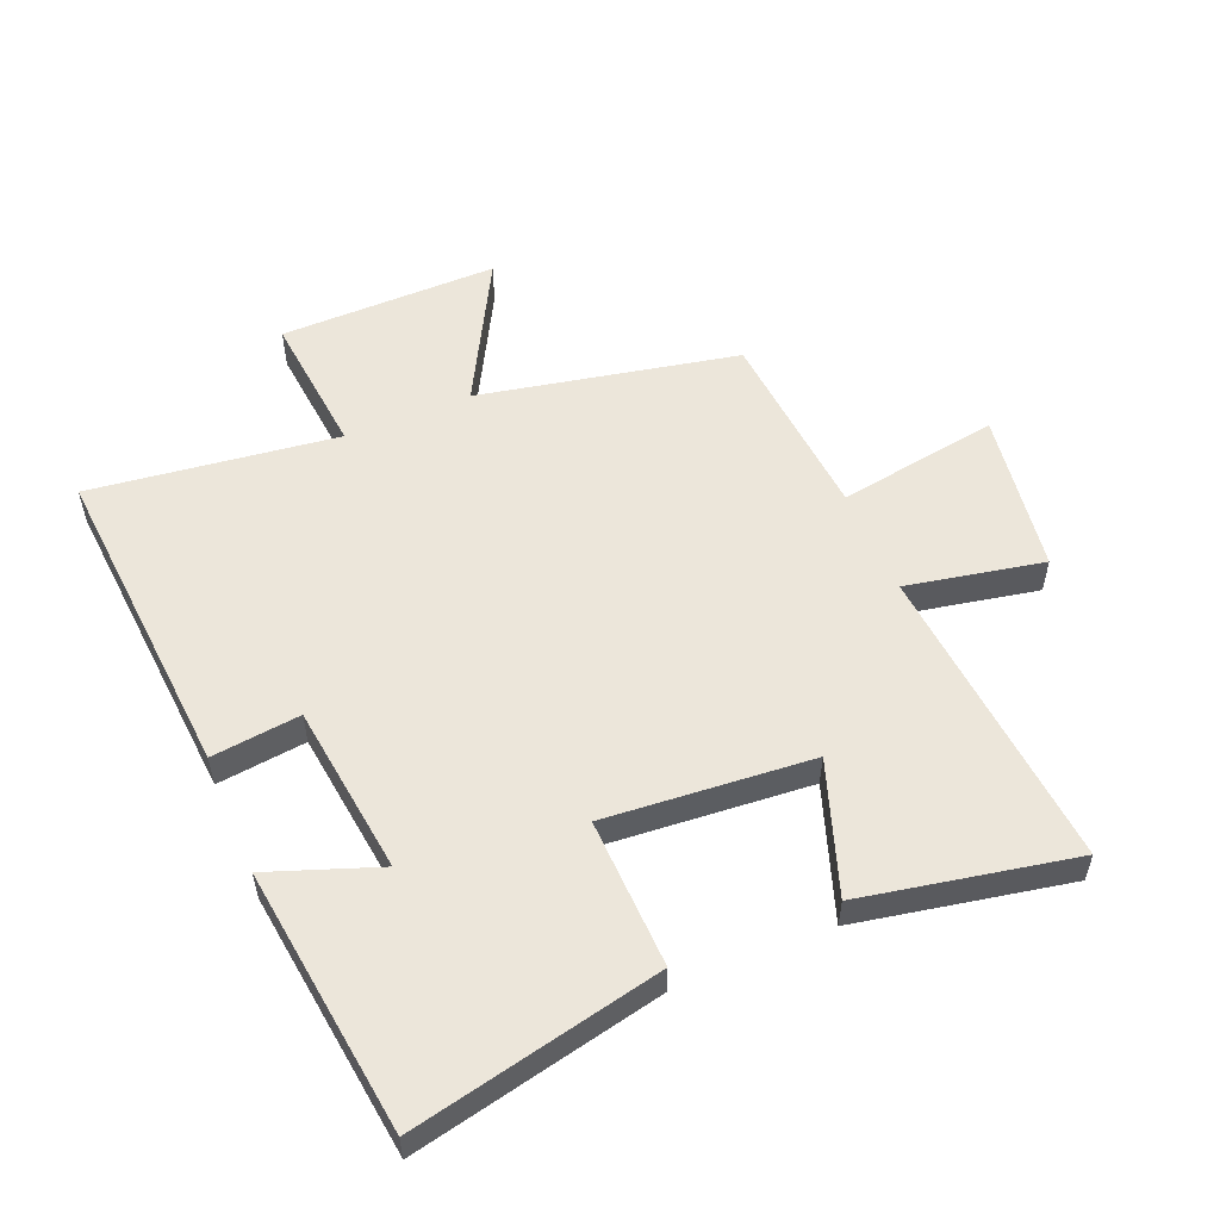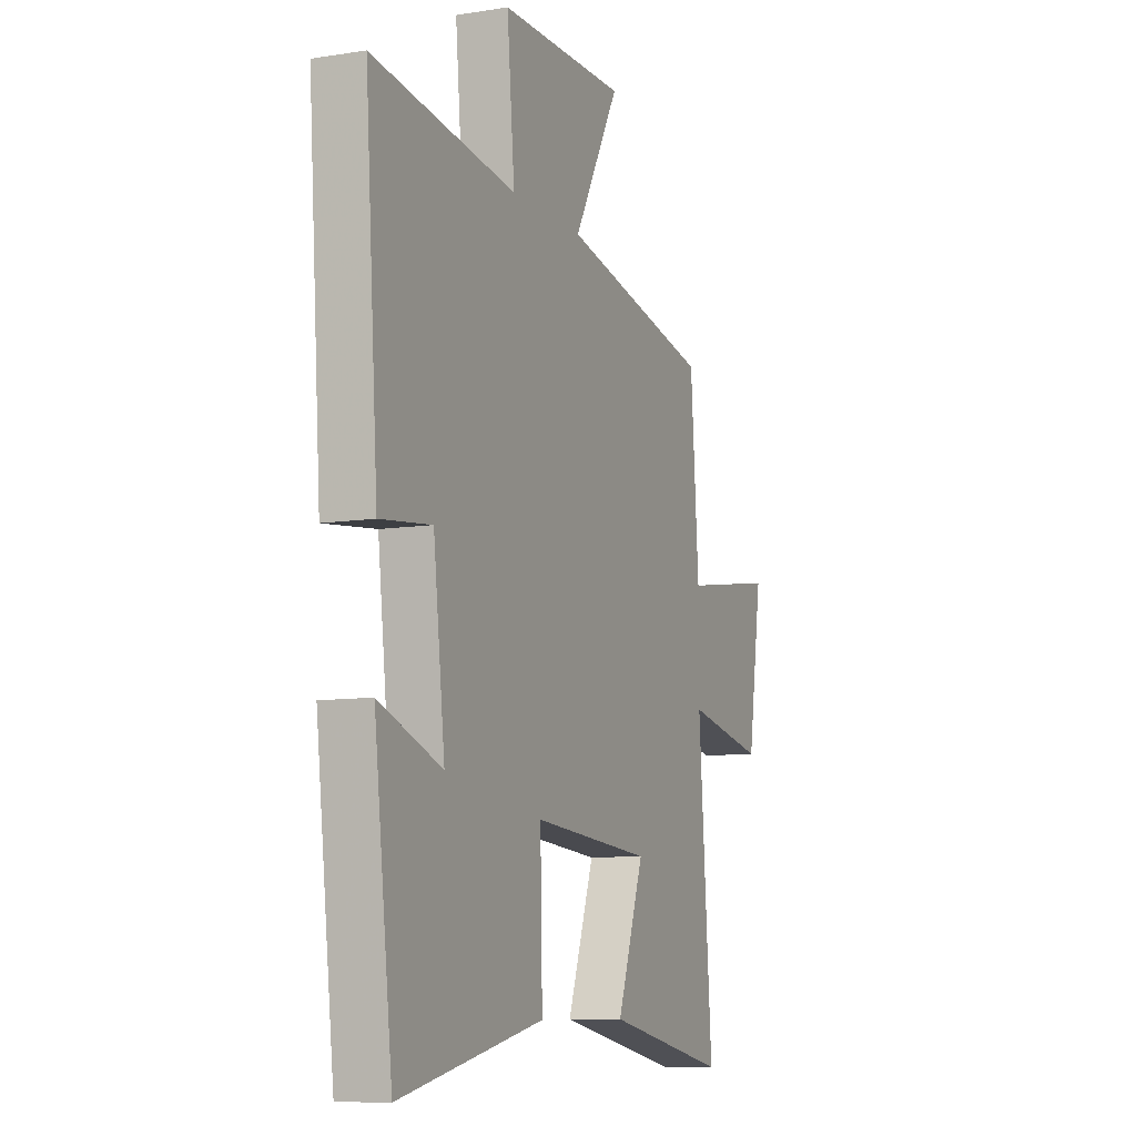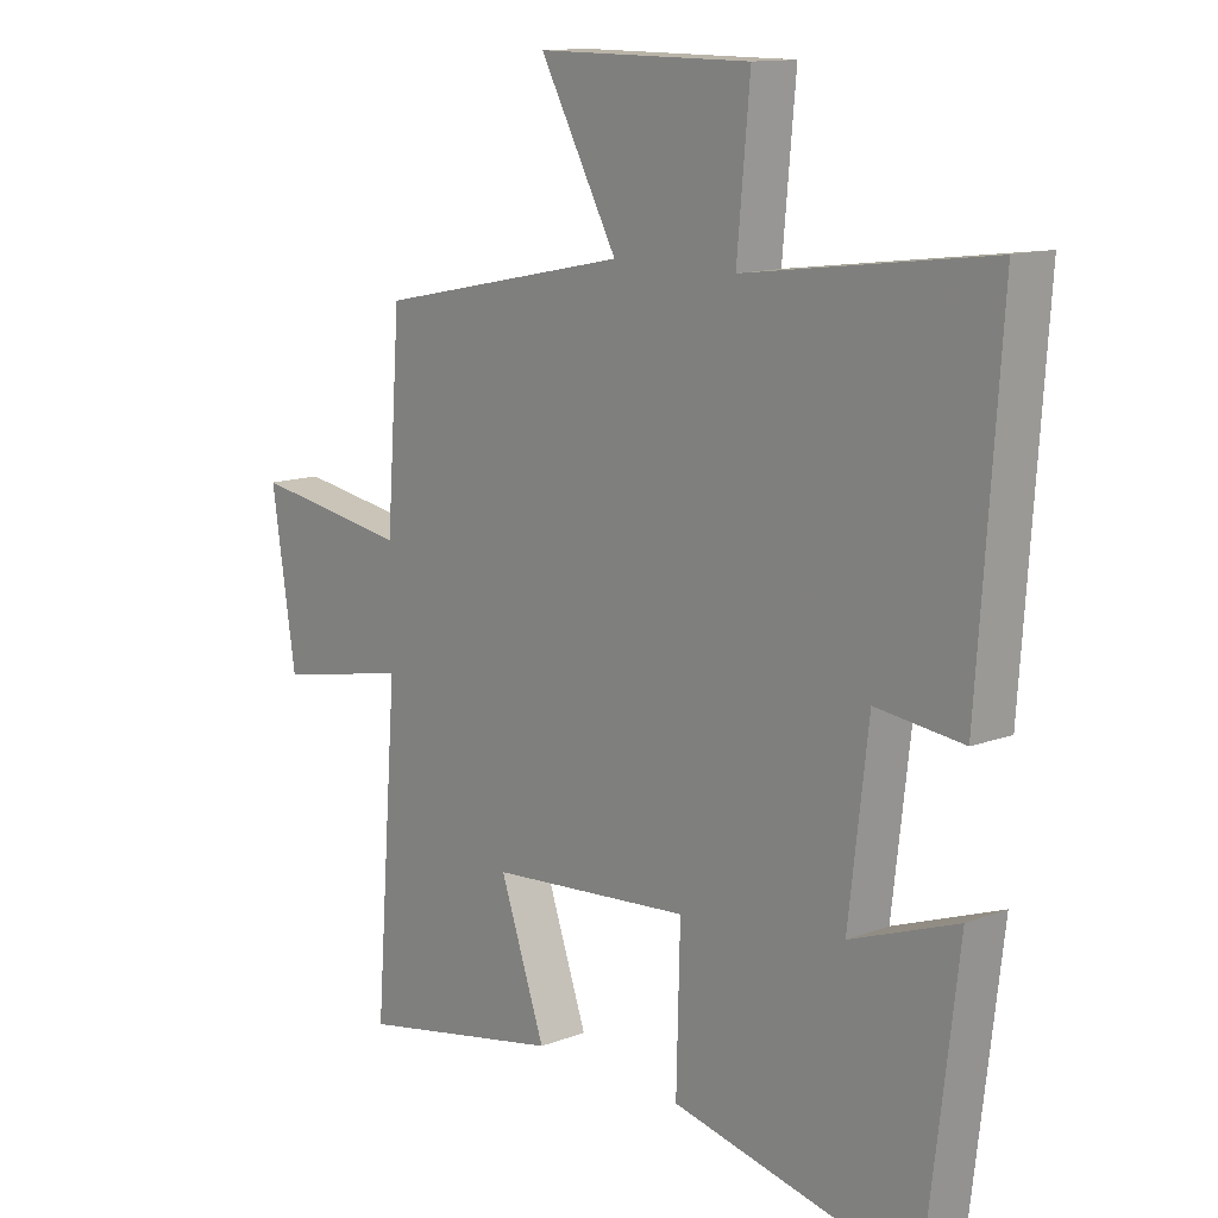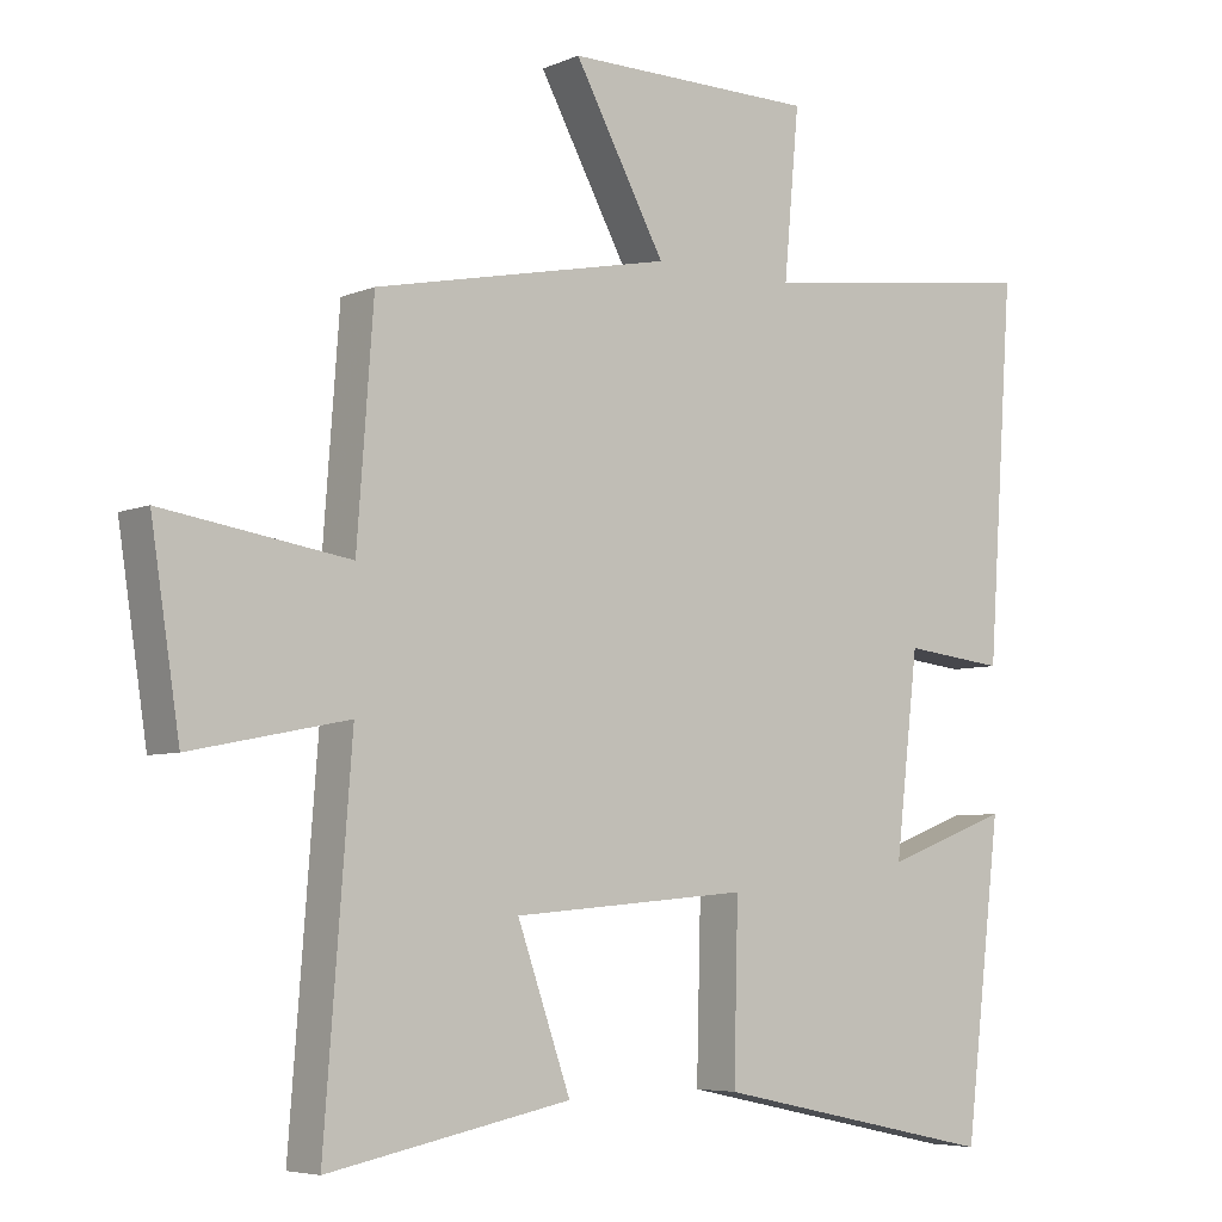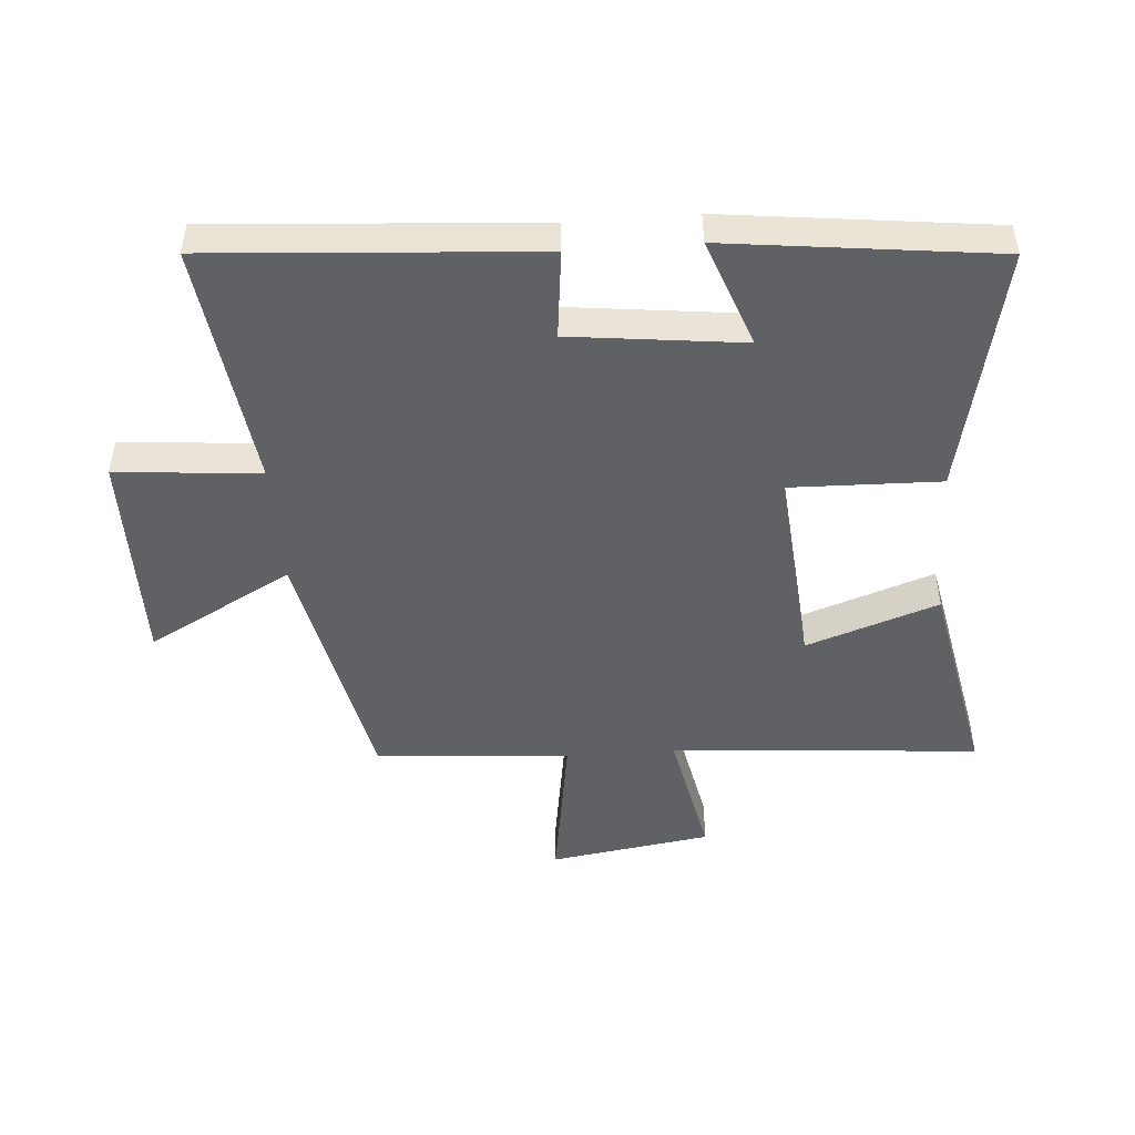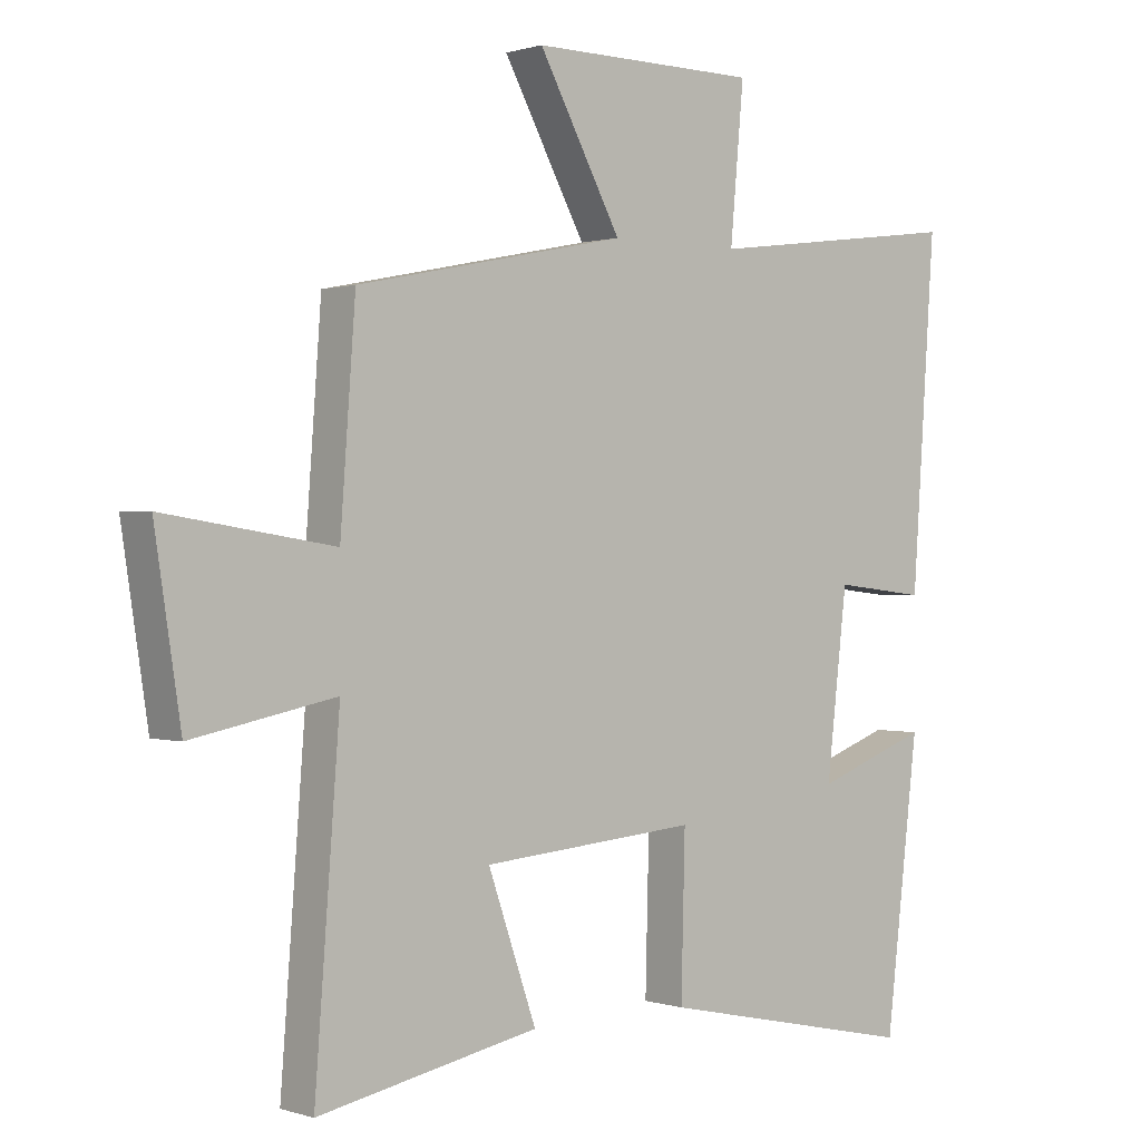
<metadata>
{"format":"obj","ext":"obj","renderer":"f3d","projection":"perspective","resolution":1024,"background":"white","views":[{"elev":54.5,"azim":157.1,"up":"+Y"},{"elev":-9.0,"azim":113.0,"up":"+Z"},{"elev":12.8,"azim":48.8,"up":"+Z"},{"elev":-5.7,"azim":-38.3,"up":"+Z"},{"elev":-47.6,"azim":94.3,"up":"+Y"},{"elev":0.4,"azim":-40.6,"up":"+Z"}]}
</metadata>
<code>
v -0.477 0.07 0.414
v -0.062 0.07 0.5
v -0.189 0.07 0.732
v 0.161 0.07 0.73
v 0.14 0.07 0.5
v 0.536 0.07 0.552
v 0.5 0.07 0.036
v 0.358 0.07 0.052
v 0.326 0.07 -0.222
v 0.5 0.07 -0.158
v 0.449 0.07 -0.585
v 0.05 0.07 -0.5
v 0.056 0.07 -0.261
v -0.274 0.07 -0.289
v -0.2 0.07 -0.5
v -0.538 0.07 -0.567
v -0.5 0.07 -0.073
v -0.719 0.07 -0.117
v -0.759 0.07 0.143
v -0.5 0.07 0.103
v -0.477 0 0.414
v -0.062 0 0.5
v -0.189 0 0.732
v 0.161 0 0.73
v 0.14 0 0.5
v 0.536 0 0.552
v 0.5 0 0.036
v 0.358 0 0.052
v 0.326 0 -0.222
v 0.5 0 -0.158
v 0.449 0 -0.585
v 0.05 0 -0.5
v 0.056 0 -0.261
v -0.274 0 -0.289
v -0.2 0 -0.5
v -0.538 0 -0.567
v -0.5 0 -0.073
v -0.719 0 -0.117
v -0.759 0 0.143
v -0.5 0 0.103
f 17 18 19 20
f 17 20 1 2
f 14 15 16 17
f 13 14 17 2
f 11 12 13
f 11 13 2
f 9 10 11
f 9 11 2
f 8 9 2
f 5 6 7 8
f 5 8 2 3
f 3 4 5
f 40 39 38 37
f 22 21 40 37
f 37 36 35 34
f 22 37 34 33
f 33 32 31
f 22 33 31
f 31 30 29
f 22 31 29
f 22 29 28
f 28 27 26 25
f 23 22 28 25
f 25 24 23
f 1 21 22 2
f 2 22 23 3
f 3 23 24 4
f 4 24 25 5
f 5 25 26 6
f 6 26 27 7
f 7 27 28 8
f 8 28 29 9
f 9 29 30 10
f 10 30 31 11
f 11 31 32 12
f 12 32 33 13
f 13 33 34 14
f 14 34 35 15
f 15 35 36 16
f 16 36 37 17
f 17 37 38 18
f 18 38 39 19
f 19 39 40 20
f 20 40 21 1

</code>
